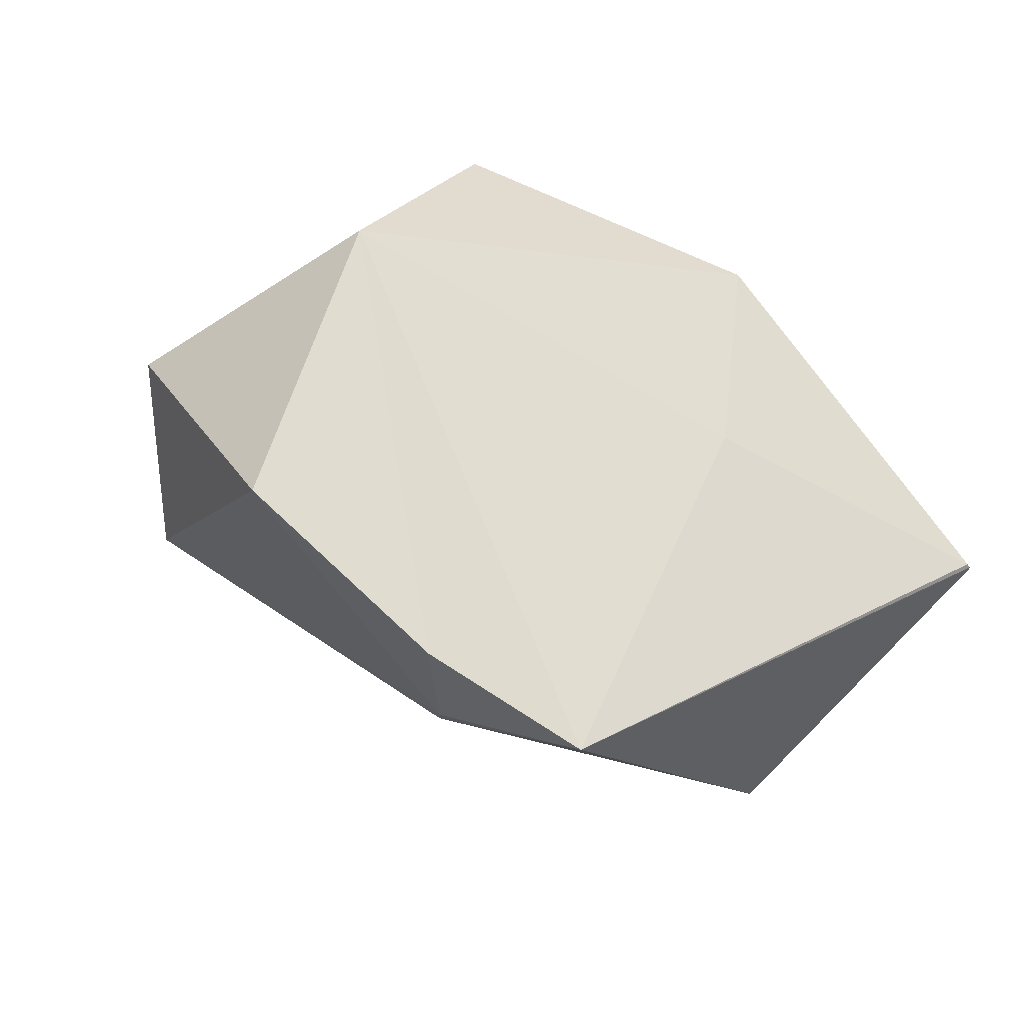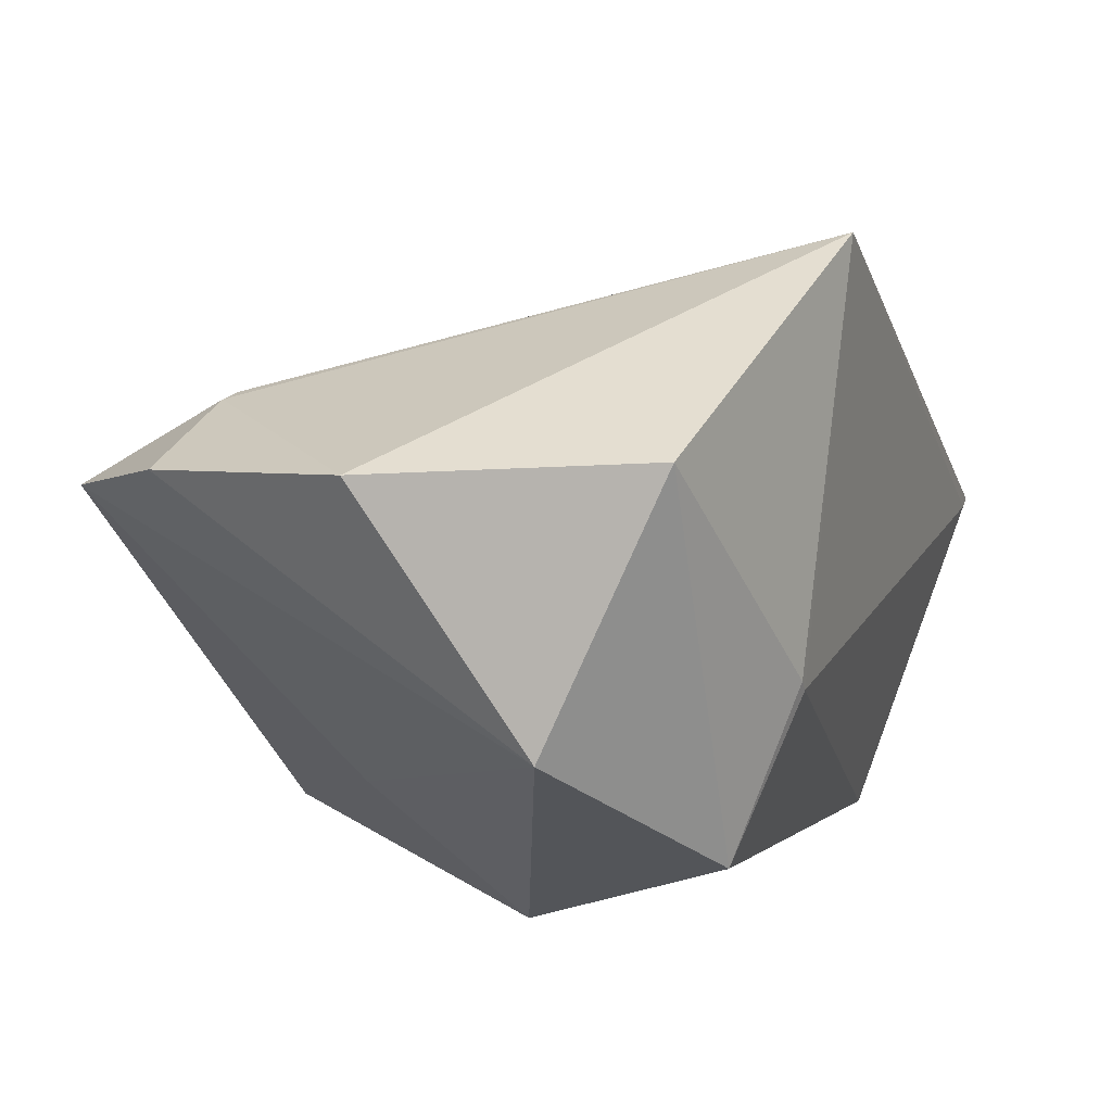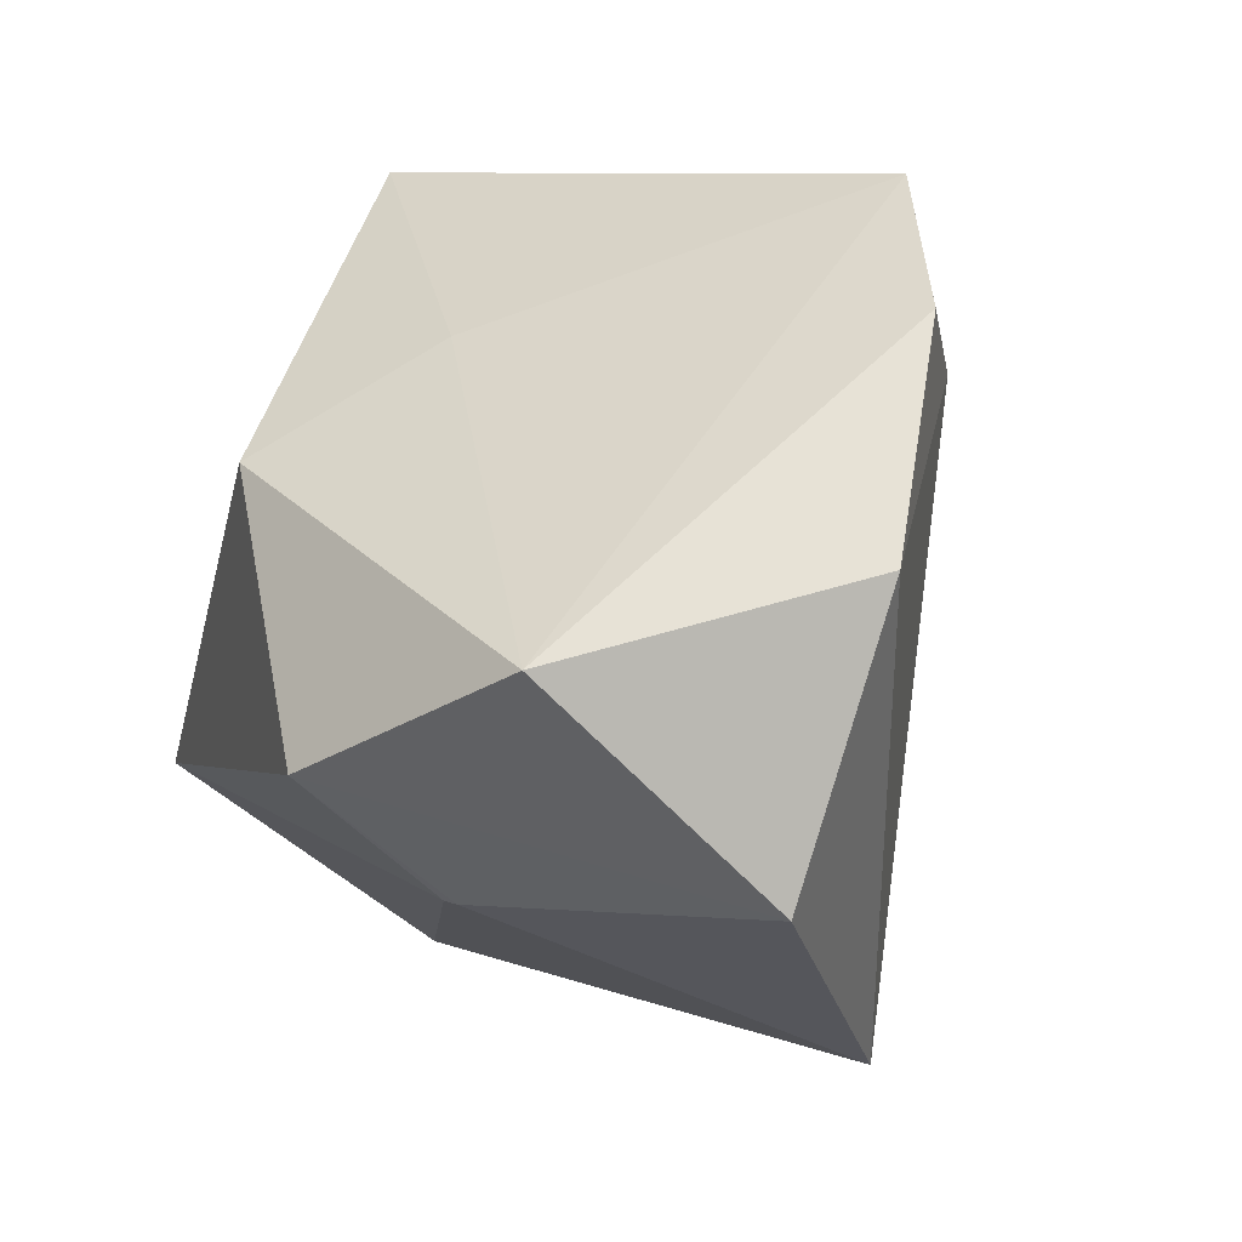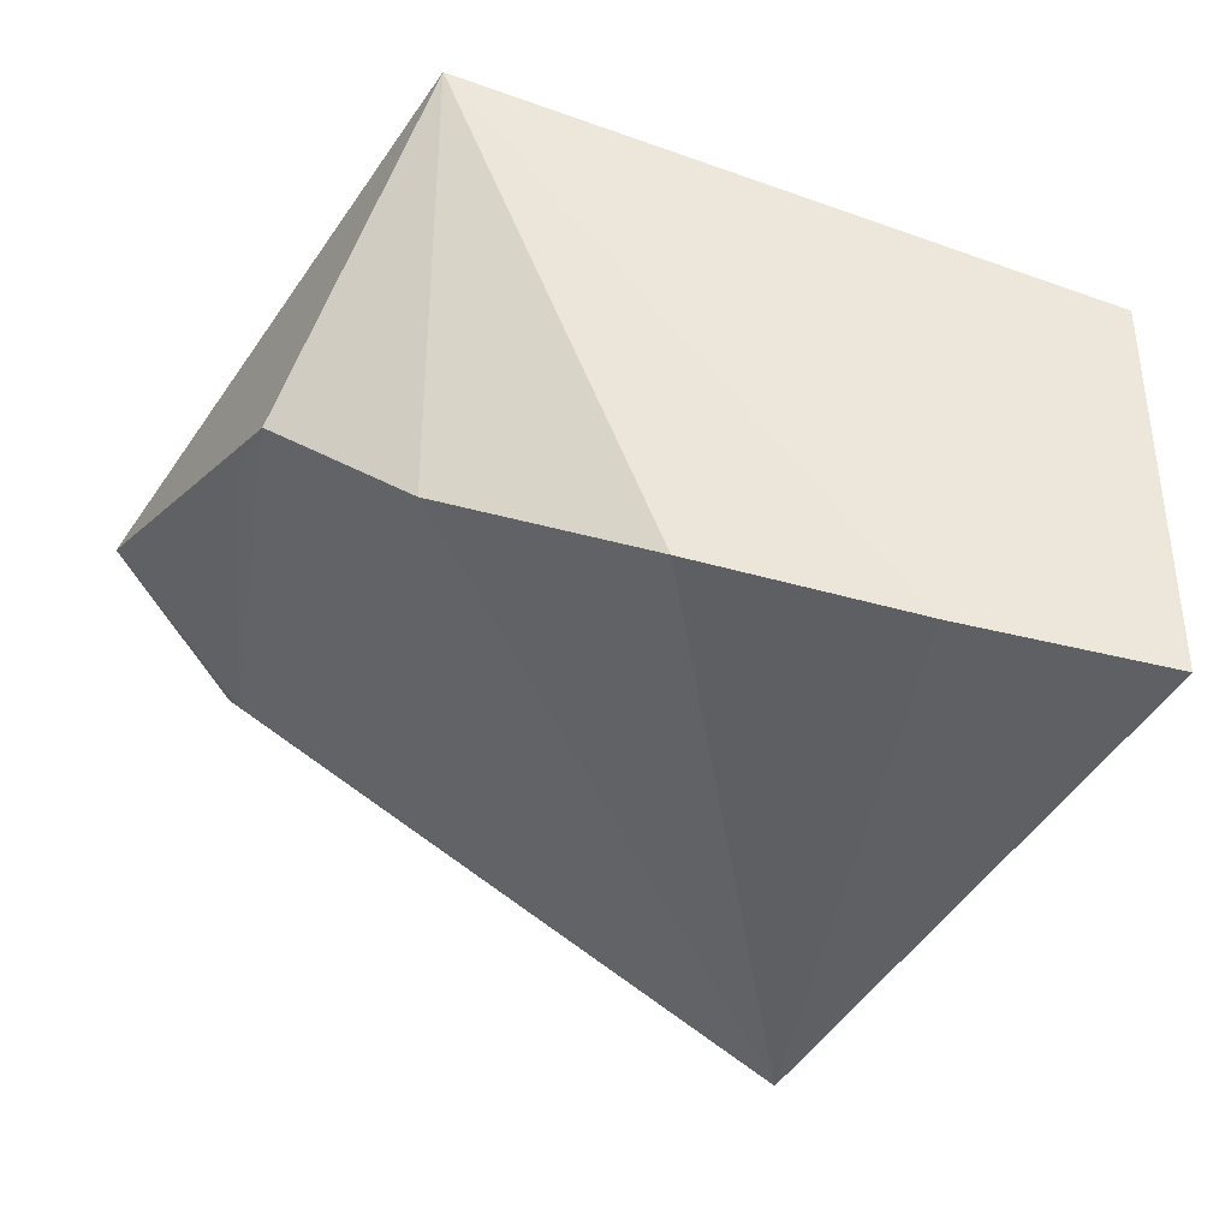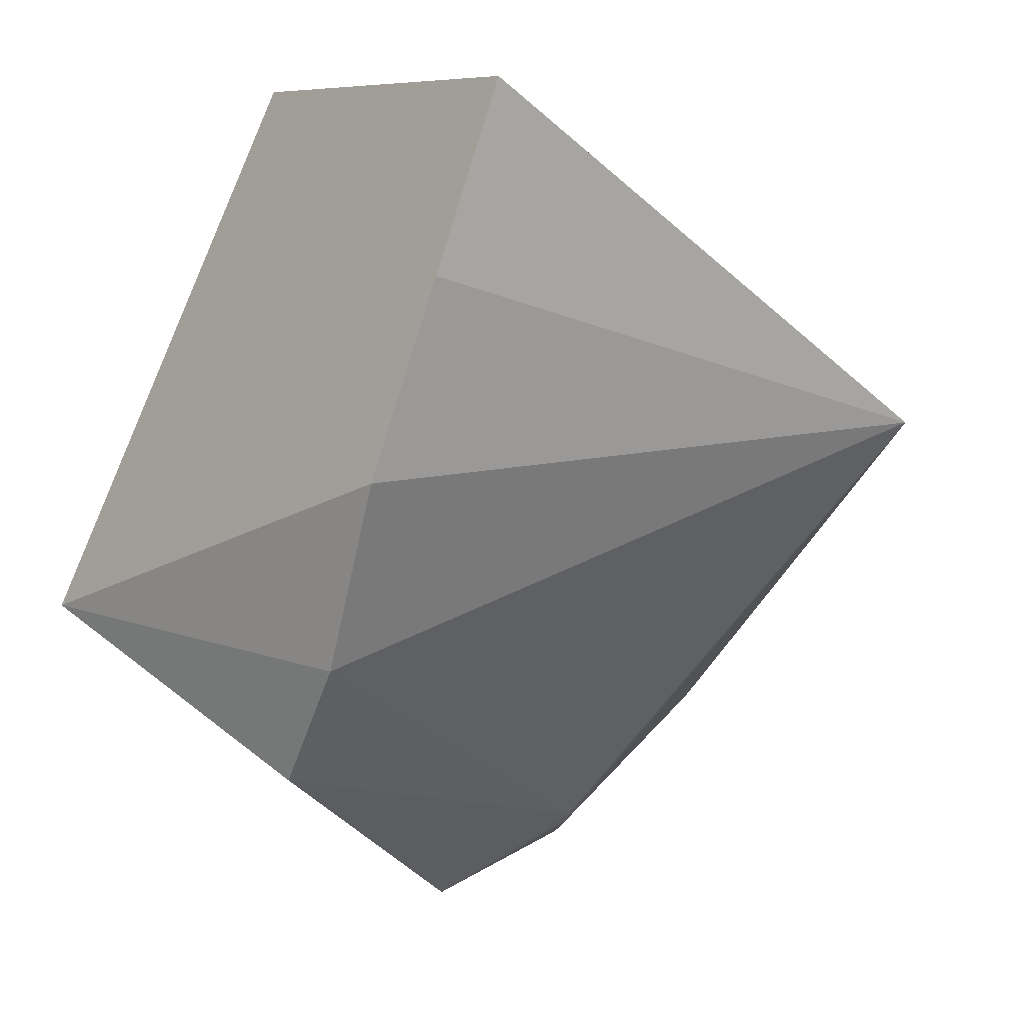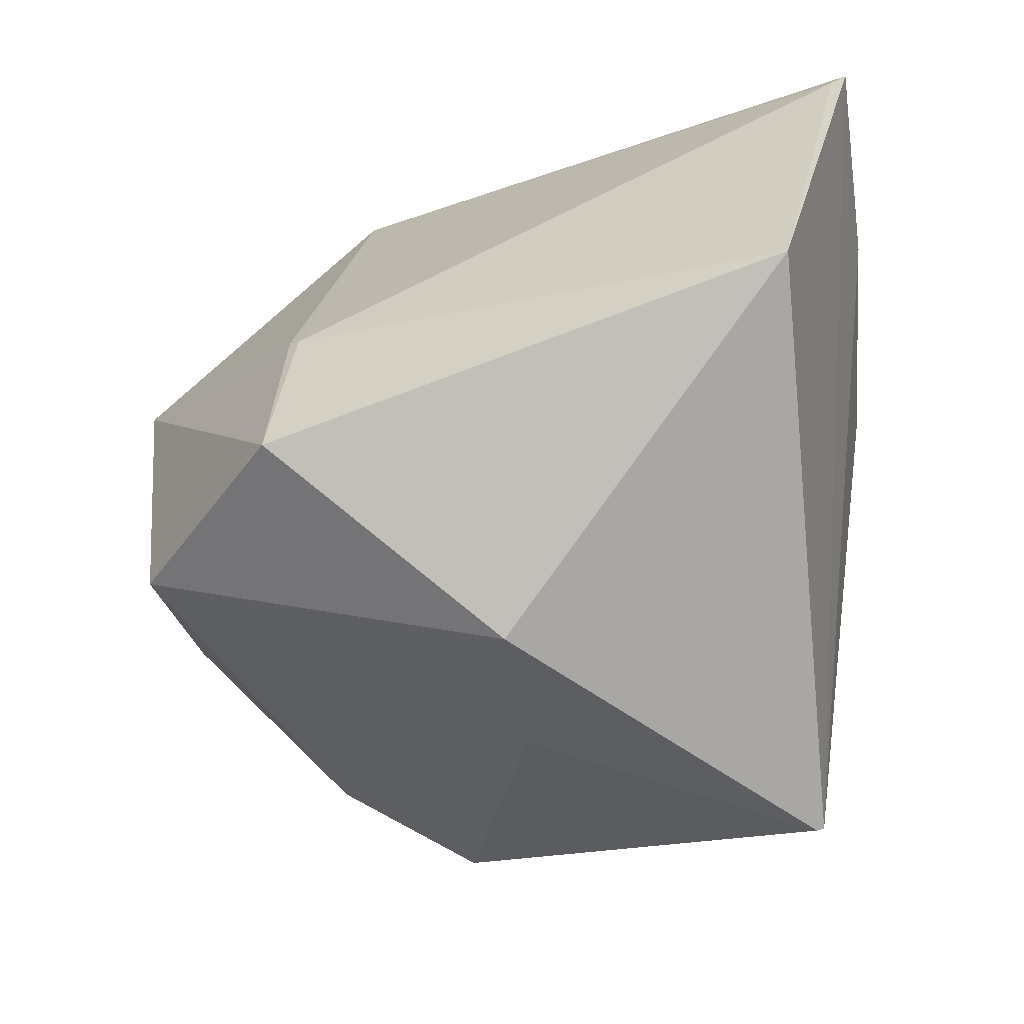
<metadata>
{"format":"obj","ext":"obj","renderer":"f3d","projection":"perspective","resolution":1024,"background":"white","views":[{"elev":-45.3,"azim":34.1,"up":"+Z"},{"elev":-76.1,"azim":-116.0,"up":"+Y"},{"elev":-78.0,"azim":133.6,"up":"+Y"},{"elev":77.6,"azim":-96.0,"up":"+Y"},{"elev":1.6,"azim":-153.9,"up":"+Z"},{"elev":41.6,"azim":82.1,"up":"+Z"}]}
</metadata>
<code>
o
v -4.565 -46.74 -7.931
v 5.896 -49.78 10.08
v -14.39 -48.83 9.378
v -4.565 -46.74 -7.931
v 2.914 -35.94 -18.74
v 5.896 -49.78 10.08
v -4.565 -46.74 -7.931
v 2.9 -35.93 -18.74
v 2.914 -35.94 -18.74
v -4.565 -46.74 -7.931
v -14.39 -48.83 9.378
v -29.65 -29.19 15.56
v 2.914 -35.94 -18.74
v 8.447 -25.89 -22.75
v 5.896 -49.78 10.08
v 2.9 -35.93 -18.74
v 8.447 -25.89 -22.75
v 2.914 -35.94 -18.74
v -29.65 -29.19 15.56
v -11.89 4.42 38.23
v -12.39 5.588 38.39
v 5.896 -49.78 10.08
v 9.312 -40.57 25.53
v -14.39 -48.83 9.378
v -4.565 -46.74 -7.931
v -1.594 -28.37 -16.55
v 2.9 -35.93 -18.74
v -4.565 -46.74 -7.931
v -29.65 -29.19 15.56
v -1.594 -28.37 -16.55
v 2.9 -35.93 -18.74
v -1.594 -28.37 -16.55
v 8.447 -25.89 -22.75
v 8.447 -25.89 -22.75
v 29.29 -2.715 1.507
v 29.33 -2.831 1.484
v 29.31 -2.784 1.496
v 29.33 -2.831 1.484
v 29.29 -2.715 1.507
v 8.447 -25.89 -22.75
v 29.33 -2.831 1.484
v 29.38 -3.258 1.456
v -1.594 -28.37 -16.55
v -2.29 -27.4 -15.85
v 8.447 -25.89 -22.75
v -29.65 -29.19 15.56
v -2.29 -27.4 -15.85
v -1.594 -28.37 -16.55
v -11.89 4.42 38.23
v 10.98 -4.138 39.91
v -12.39 5.588 38.39
v -12.39 5.588 38.39
v 10.98 -4.138 39.91
v 29.29 -2.715 1.507
v 29.31 -2.784 1.496
v 29.29 -2.715 1.507
v 10.98 -4.138 39.91
v 29.31 -2.784 1.496
v 10.98 -4.138 39.91
v 29.33 -2.831 1.484
v 29.33 -2.831 1.484
v 10.98 -4.138 39.91
v 29.38 -3.258 1.456
v -14.39 -48.83 9.378
v -3.242 -37.73 24.63
v -29.65 -29.19 15.56
v 9.312 -40.57 25.53
v -3.242 -37.73 24.63
v -14.39 -48.83 9.378
v -29.65 -29.19 15.56
v -2.64 -37.11 25.18
v -11.89 4.42 38.23
v -3.242 -37.73 24.63
v -2.64 -37.11 25.18
v -29.65 -29.19 15.56
v -11.89 4.42 38.23
v -2.64 -37.11 25.18
v 10.98 -4.138 39.91
v 10.98 -4.138 39.91
v -2.64 -37.11 25.18
v 9.312 -40.57 25.53
v 9.312 -40.57 25.53
v -2.64 -37.11 25.18
v -3.242 -37.73 24.63
v -29.65 -29.19 15.56
v -12.39 5.588 38.39
v -8.352 6.837 25.18
v -12.39 5.588 38.39
v 29.29 -2.715 1.507
v -8.352 6.837 25.18
v 8.447 -25.89 -22.75
v 8.658 -2.149 -10.74
v 29.29 -2.715 1.507
v 5.896 -49.78 10.08
v 23.32 -25.24 17.92
v 9.312 -40.57 25.53
v 10.98 -4.138 39.91
v 23.32 -25.24 17.92
v 29.38 -3.258 1.456
v 10.98 -4.138 39.91
v 9.312 -40.57 25.53
v 23.32 -25.24 17.92
v -2.29 -27.4 -15.85
v 7.472 -8.474 -13.16
v 8.447 -25.89 -22.75
v 8.447 -25.89 -22.75
v 7.472 -8.474 -13.16
v 8.658 -2.149 -10.74
v 8.658 -2.149 -10.74
v 7.472 -8.474 -13.16
v -2.29 -27.4 -15.85
v -29.65 -29.19 15.56
v -8.352 6.837 25.18
v -3.305 6.733 11.25
v 29.29 -2.715 1.507
v -3.305 6.733 11.25
v -8.352 6.837 25.18
v 8.447 -25.89 -22.75
v 19.88 -23.1 3.656
v 5.896 -49.78 10.08
v 5.896 -49.78 10.08
v 19.88 -23.1 3.656
v 23.32 -25.24 17.92
v 8.447 -25.89 -22.75
v 29.38 -3.258 1.456
v 19.88 -23.1 3.656
v 23.32 -25.24 17.92
v 19.88 -23.1 3.656
v 29.38 -3.258 1.456
v -29.65 -29.19 15.56
v 2.464 2.379 -2.126
v -2.29 -27.4 -15.85
v 8.658 -2.149 -10.74
v -2.29 -27.4 -15.85
v 2.464 2.379 -2.126
v -29.65 -29.19 15.56
v -3.305 6.733 11.25
v 2.464 2.379 -2.126
v 8.658 -2.149 -10.74
v 2.464 2.379 -2.126
v 29.29 -2.715 1.507
v 29.29 -2.715 1.507
v 2.464 2.379 -2.126
v -3.305 6.733 11.25
f 1 2 3
f 4 5 6
f 7 8 9
f 10 11 12
f 13 14 15
f 16 17 18
f 19 20 21
f 22 23 24
f 25 26 27
f 28 29 30
f 31 32 33
f 34 35 36
f 37 38 39
f 40 41 42
f 43 44 45
f 46 47 48
f 49 50 51
f 52 53 54
f 55 56 57
f 58 59 60
f 61 62 63
f 64 65 66
f 67 68 69
f 70 71 72
f 73 74 75
f 76 77 78
f 79 80 81
f 82 83 84
f 85 86 87
f 88 89 90
f 91 92 93
f 94 95 96
f 97 98 99
f 100 101 102
f 103 104 105
f 106 107 108
f 109 110 111
f 112 113 114
f 115 116 117
f 118 119 120
f 121 122 123
f 124 125 126
f 127 128 129
f 130 131 132
f 133 134 135
f 136 137 138
f 139 140 141
f 142 143 144

</code>
